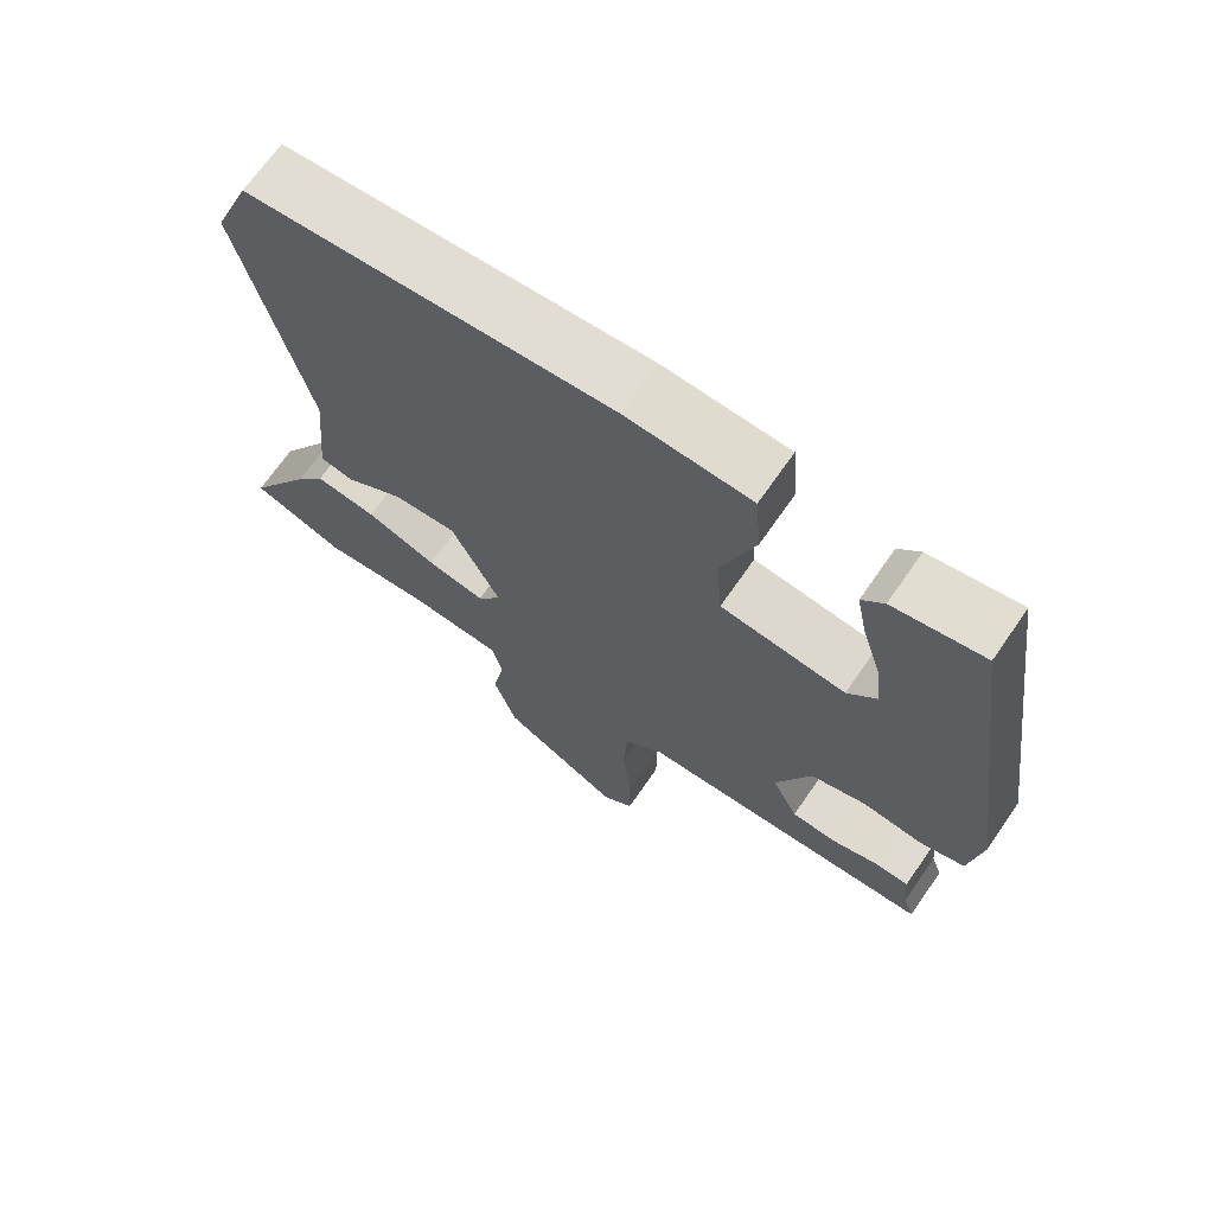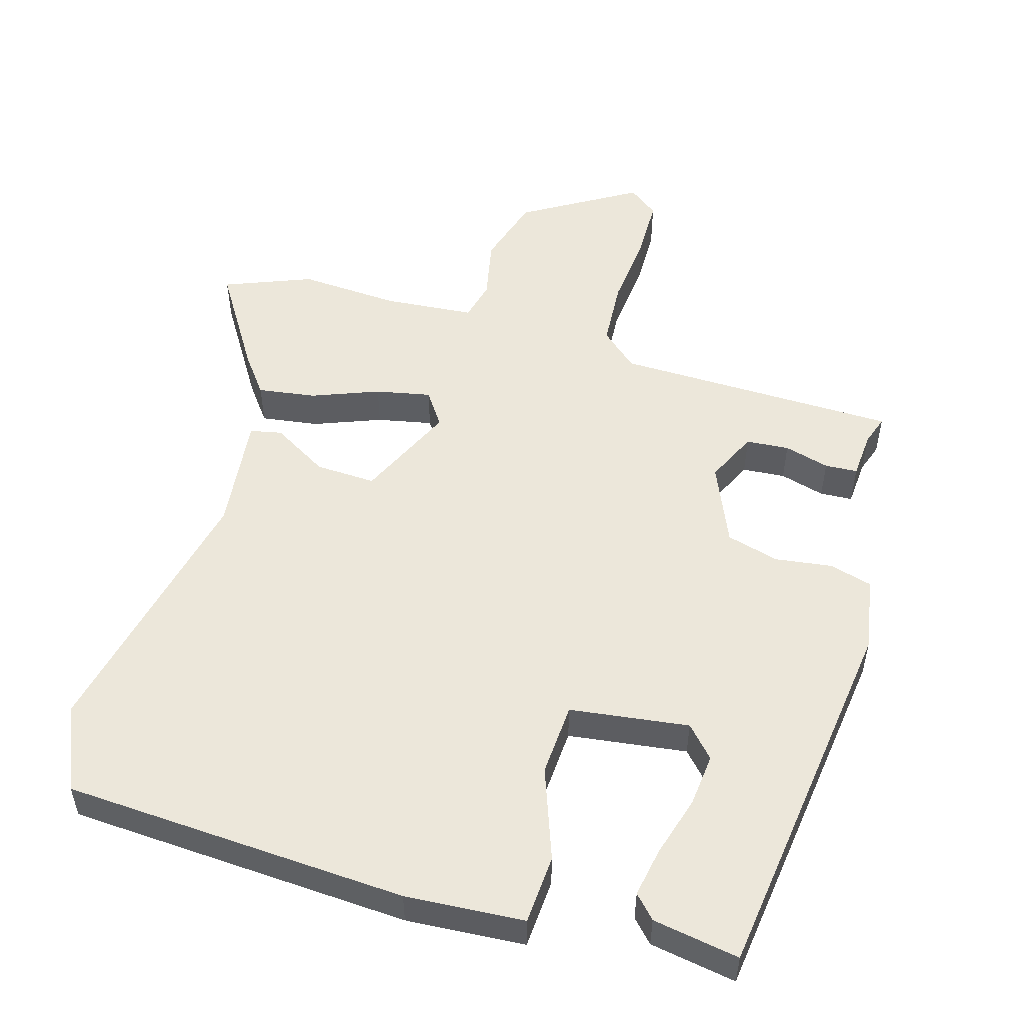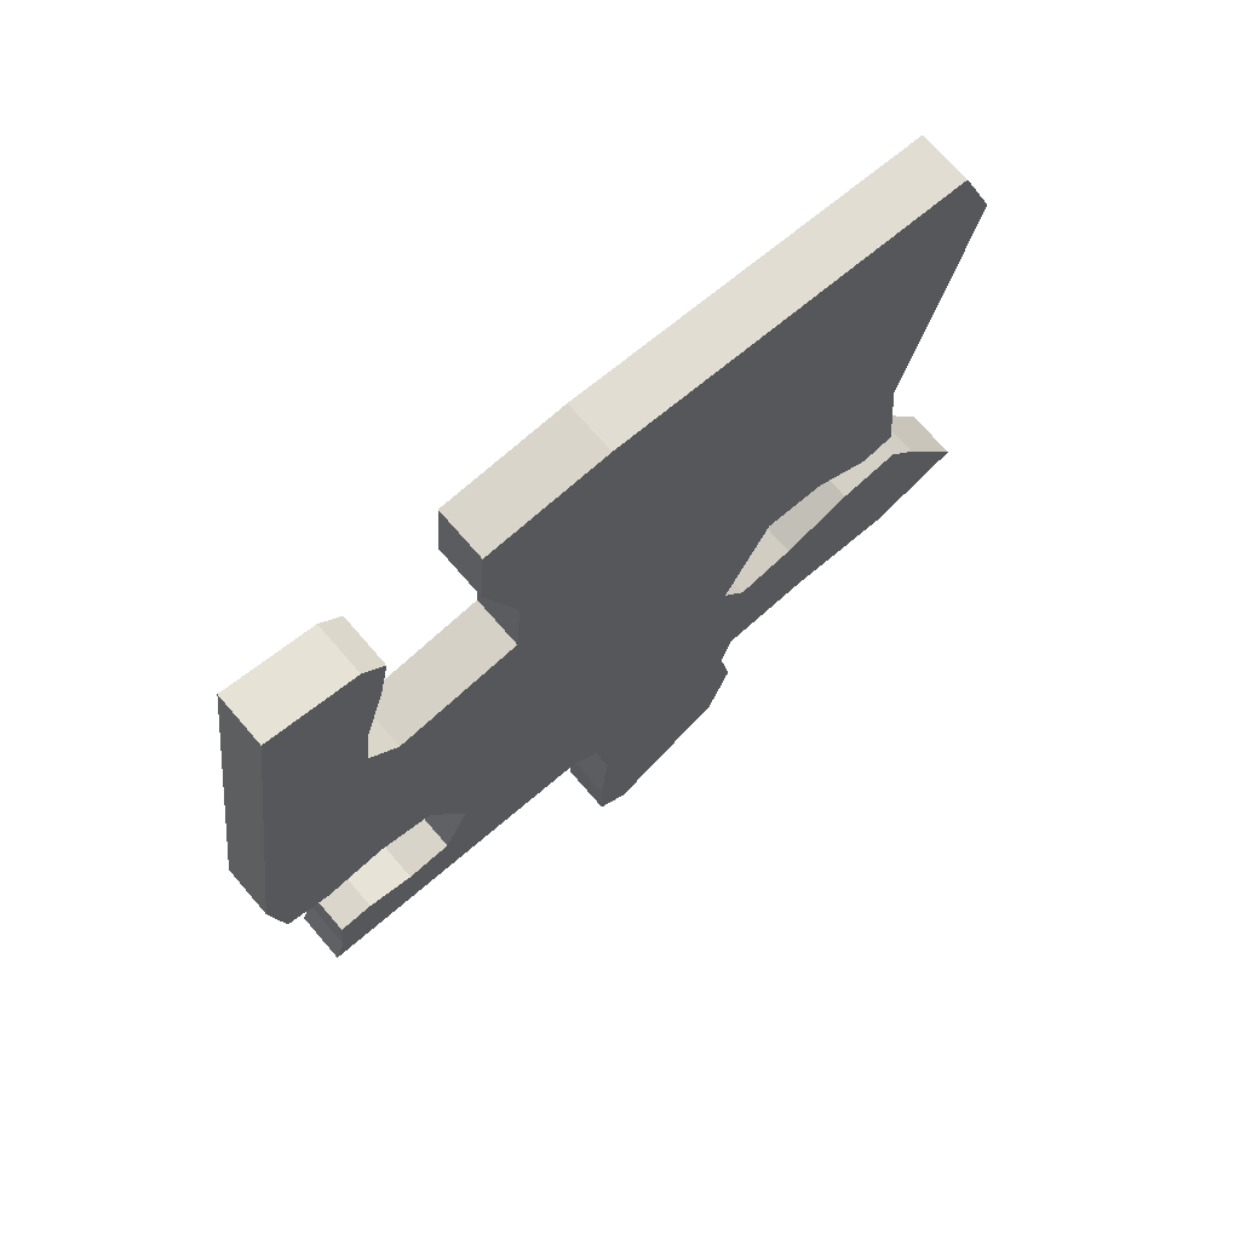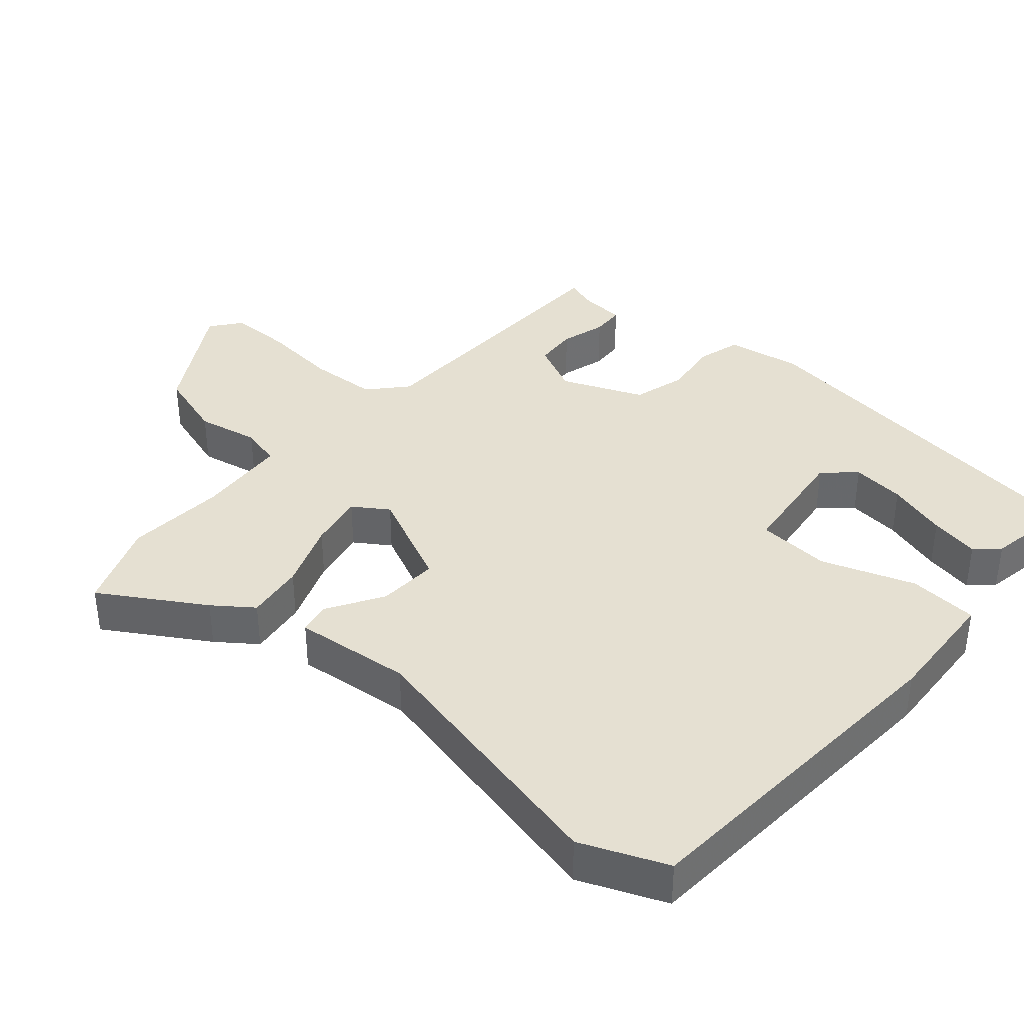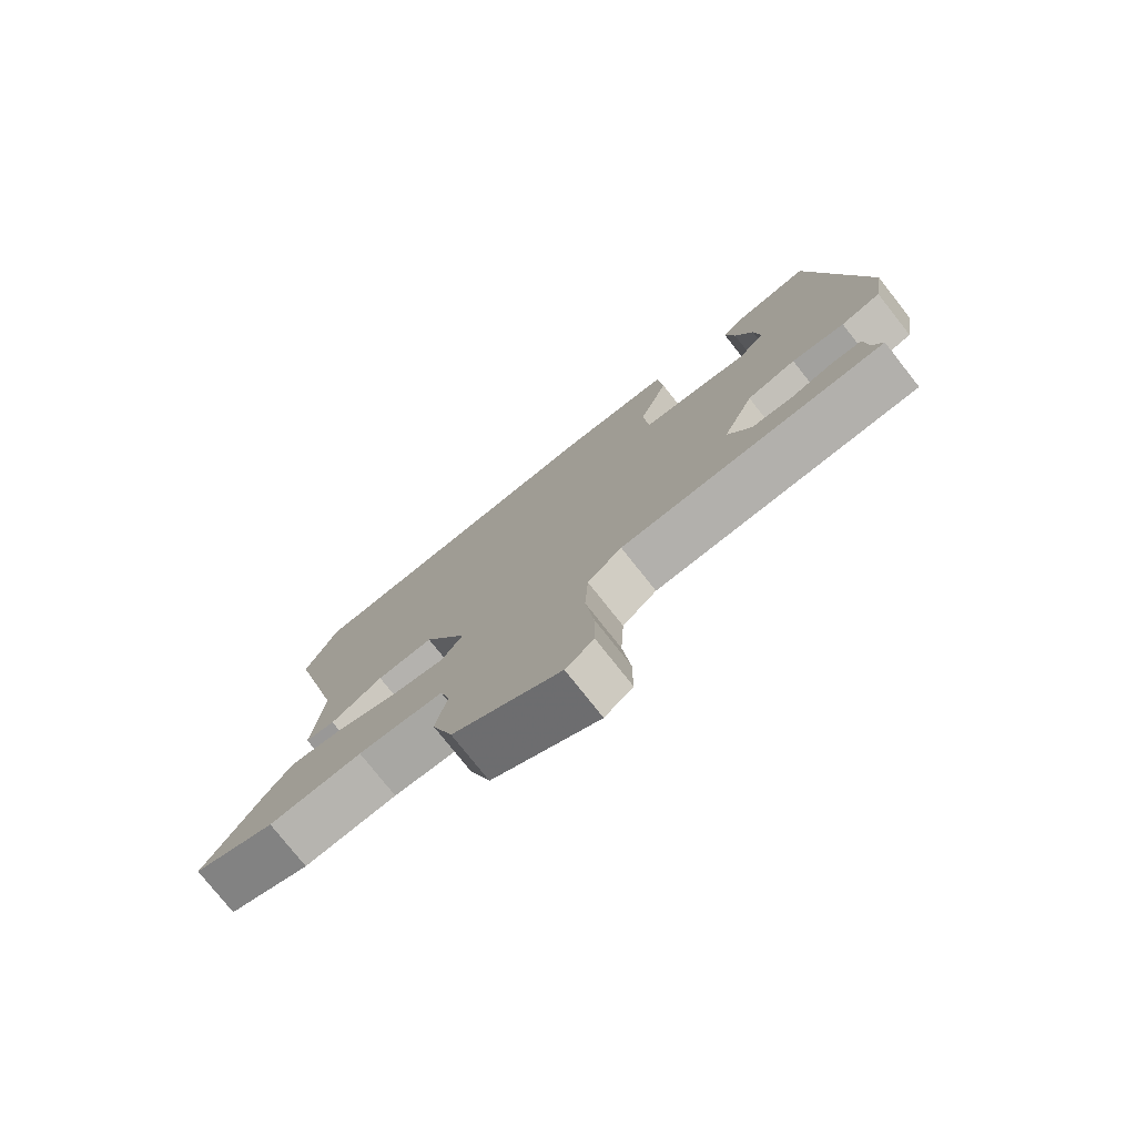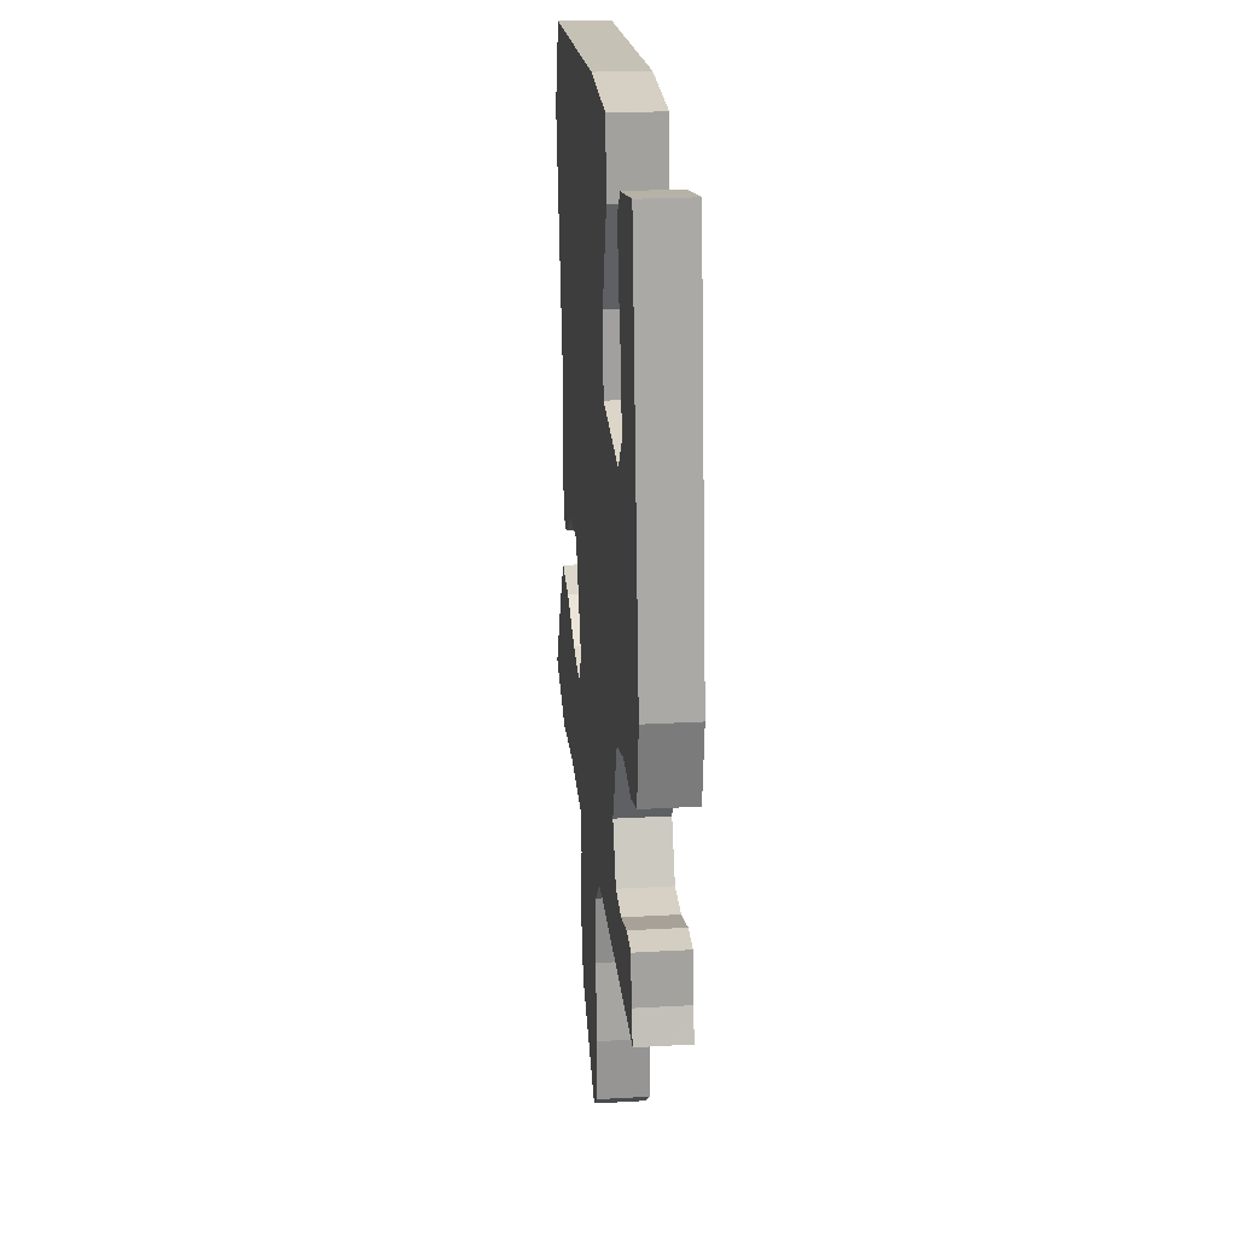
<metadata>
{"format":"obj","ext":"obj","renderer":"f3d","projection":"perspective","resolution":1024,"background":"white","views":[{"elev":69.1,"azim":34.7,"up":"+Z"},{"elev":52.3,"azim":15.5,"up":"+Y"},{"elev":71.6,"azim":139.2,"up":"+Z"},{"elev":37.8,"azim":-49.4,"up":"+Y"},{"elev":-77.4,"azim":38.3,"up":"+Z"},{"elev":22.9,"azim":84.4,"up":"+Z"}]}
</metadata>
<code>
v -0.488 0.07 -0.505
v -0.615 0.07 -0.457
v -0.526 0.07 -0.31
v -0.485 0.07 -0.254
v -0.401 0.07 -0.265
v -0.304 0.07 -0.301
v -0.224 0.07 -0.316
v -0.191 0.07 -0.266
v -0.258 0.07 -0.125
v -0.345 0.07 -0.13
v -0.425 0.07 -0.179
v -0.471 0.07 -0.17
v -0.455 0.07 -0.001
v -0.546 0.07 0.387
v -0.496 0.07 0.51
v 0 0.07 0.546
v 0.171 0.07 0.537
v 0.179 0.07 0.437
v 0.133 0.07 0.304
v 0.141 0.07 0.198
v 0.313 0.07 0.178
v 0.353 0.07 0.223
v 0.344 0.07 0.3
v 0.317 0.07 0.387
v 0.303 0.07 0.458
v 0.333 0.07 0.491
v 0.457 0.07 0.514
v 0.534 0.07 -0.028
v 0.517 0.07 -0.136
v 0.455 0.07 -0.154
v 0.373 0.07 -0.144
v 0.297 0.07 -0.166
v 0.249 0.07 -0.283
v 0.285 0.07 -0.357
v 0.347 0.07 -0.361
v 0.412 0.07 -0.342
v 0.459 0.07 -0.344
v 0.465 0.07 -0.412
v 0.48 0.07 -0.454
v 0.071 0.07 -0.467
v 0.018 0.07 -0.515
v 0.013 0.07 -0.613
v 0.025 0.07 -0.724
v 0.025 0.07 -0.813
v -0.018 0.07 -0.847
v -0.183 0.07 -0.751
v -0.215 0.07 -0.65
v -0.198 0.07 -0.561
v -0.213 0.07 -0.503
v -0.344 0.07 -0.494
v -0.488 0 -0.505
v -0.615 0 -0.457
v -0.526 0 -0.31
v -0.485 0 -0.254
v -0.401 0 -0.265
v -0.304 0 -0.301
v -0.224 0 -0.316
v -0.191 0 -0.266
v -0.258 0 -0.125
v -0.345 0 -0.13
v -0.425 0 -0.179
v -0.471 0 -0.17
v -0.455 0 -0.001
v -0.546 0 0.387
v -0.496 0 0.51
v 0 0 0.546
v 0.171 0 0.537
v 0.179 0 0.437
v 0.133 0 0.304
v 0.141 0 0.198
v 0.313 0 0.178
v 0.353 0 0.223
v 0.344 0 0.3
v 0.317 0 0.387
v 0.303 0 0.458
v 0.333 0 0.491
v 0.457 0 0.514
v 0.534 0 -0.028
v 0.517 0 -0.136
v 0.455 0 -0.154
v 0.373 0 -0.144
v 0.297 0 -0.166
v 0.249 0 -0.283
v 0.285 0 -0.357
v 0.347 0 -0.361
v 0.412 0 -0.342
v 0.459 0 -0.344
v 0.465 0 -0.412
v 0.48 0 -0.454
v 0.071 0 -0.467
v 0.018 0 -0.515
v 0.013 0 -0.613
v 0.025 0 -0.724
v 0.025 0 -0.813
v -0.018 0 -0.847
v -0.183 0 -0.751
v -0.215 0 -0.65
v -0.198 0 -0.561
v -0.213 0 -0.503
v -0.344 0 -0.494
f 45 46 47 48
f 45 48 49
f 42 43 44 45
f 41 42 45 49
f 40 41 49 50
f 38 39 40
f 35 36 37 38
f 34 35 38 40
f 33 34 40 50
f 28 29 30 31
f 28 31 32
f 27 28 32
f 23 24 25 26
f 22 23 26 27
f 16 17 18 19
f 16 19 20
f 13 14 15 16
f 13 16 20
f 10 11 12 13
f 9 10 13 20
f 8 9 20 21
f 3 4 5 6
f 3 6 7
f 2 3 7
f 1 2 7
f 50 1 7
f 33 50 7
f 22 27 32 33
f 21 22 33
f 7 8 21 33
f 98 97 96 95
f 99 98 95
f 95 94 93 92
f 99 95 92 91
f 100 99 91 90
f 90 89 88
f 88 87 86 85
f 90 88 85 84
f 100 90 84 83
f 81 80 79 78
f 82 81 78
f 82 78 77
f 76 75 74 73
f 77 76 73 72
f 69 68 67 66
f 70 69 66
f 66 65 64 63
f 70 66 63
f 63 62 61 60
f 70 63 60 59
f 71 70 59 58
f 56 55 54 53
f 57 56 53
f 57 53 52
f 57 52 51
f 57 51 100
f 57 100 83
f 83 82 77 72
f 83 72 71
f 83 71 58 57
f 1 51 52 2
f 2 52 53 3
f 3 53 54 4
f 4 54 55 5
f 5 55 56 6
f 6 56 57 7
f 7 57 58 8
f 8 58 59 9
f 9 59 60 10
f 10 60 61 11
f 11 61 62 12
f 12 62 63 13
f 13 63 64 14
f 14 64 65 15
f 15 65 66 16
f 16 66 67 17
f 17 67 68 18
f 18 68 69 19
f 19 69 70 20
f 20 70 71 21
f 21 71 72 22
f 22 72 73 23
f 23 73 74 24
f 24 74 75 25
f 25 75 76 26
f 26 76 77 27
f 27 77 78 28
f 28 78 79 29
f 29 79 80 30
f 30 80 81 31
f 31 81 82 32
f 32 82 83 33
f 33 83 84 34
f 34 84 85 35
f 35 85 86 36
f 36 86 87 37
f 37 87 88 38
f 38 88 89 39
f 39 89 90 40
f 40 90 91 41
f 41 91 92 42
f 42 92 93 43
f 43 93 94 44
f 44 94 95 45
f 45 95 96 46
f 46 96 97 47
f 47 97 98 48
f 48 98 99 49
f 49 99 100 50
f 50 100 51 1

</code>
